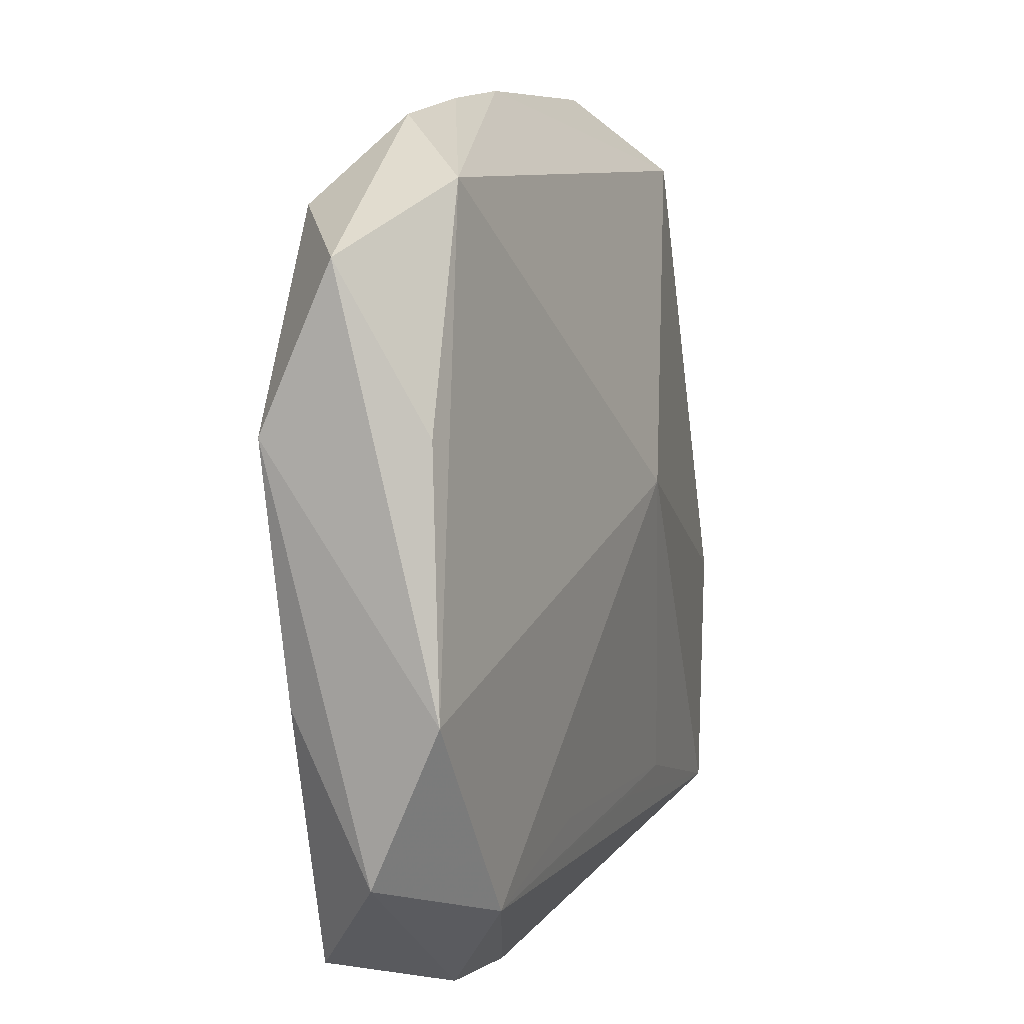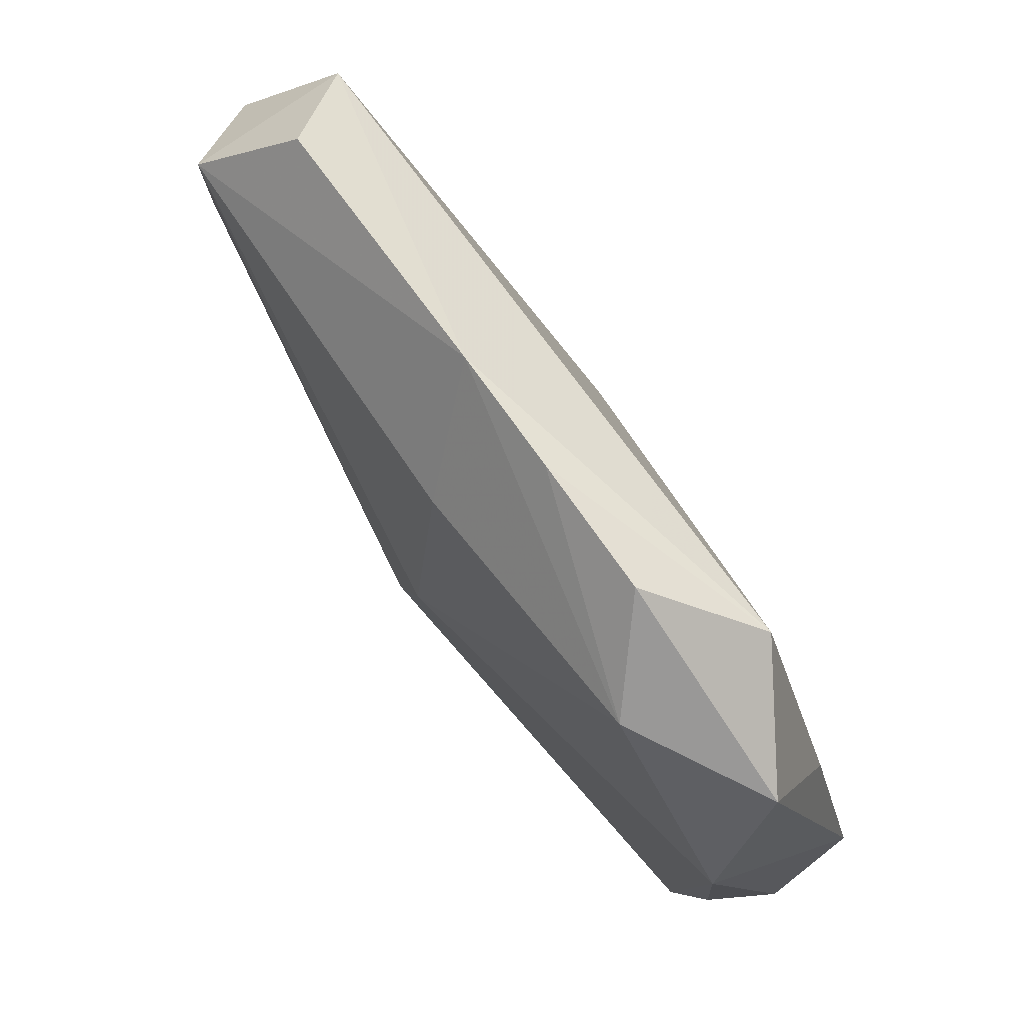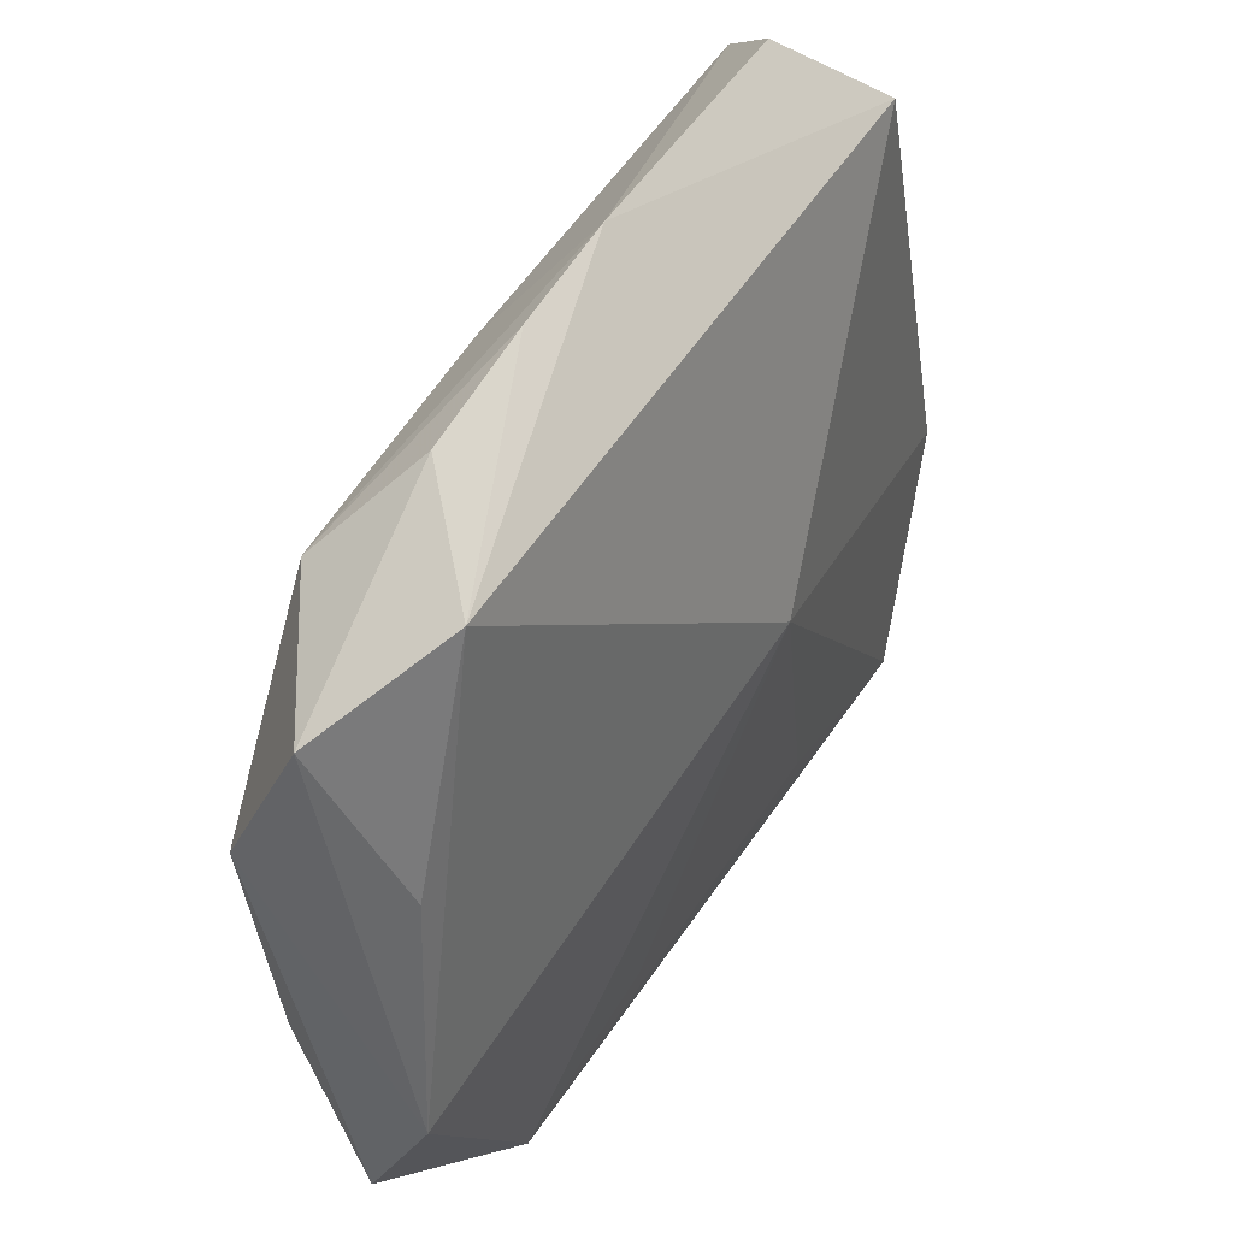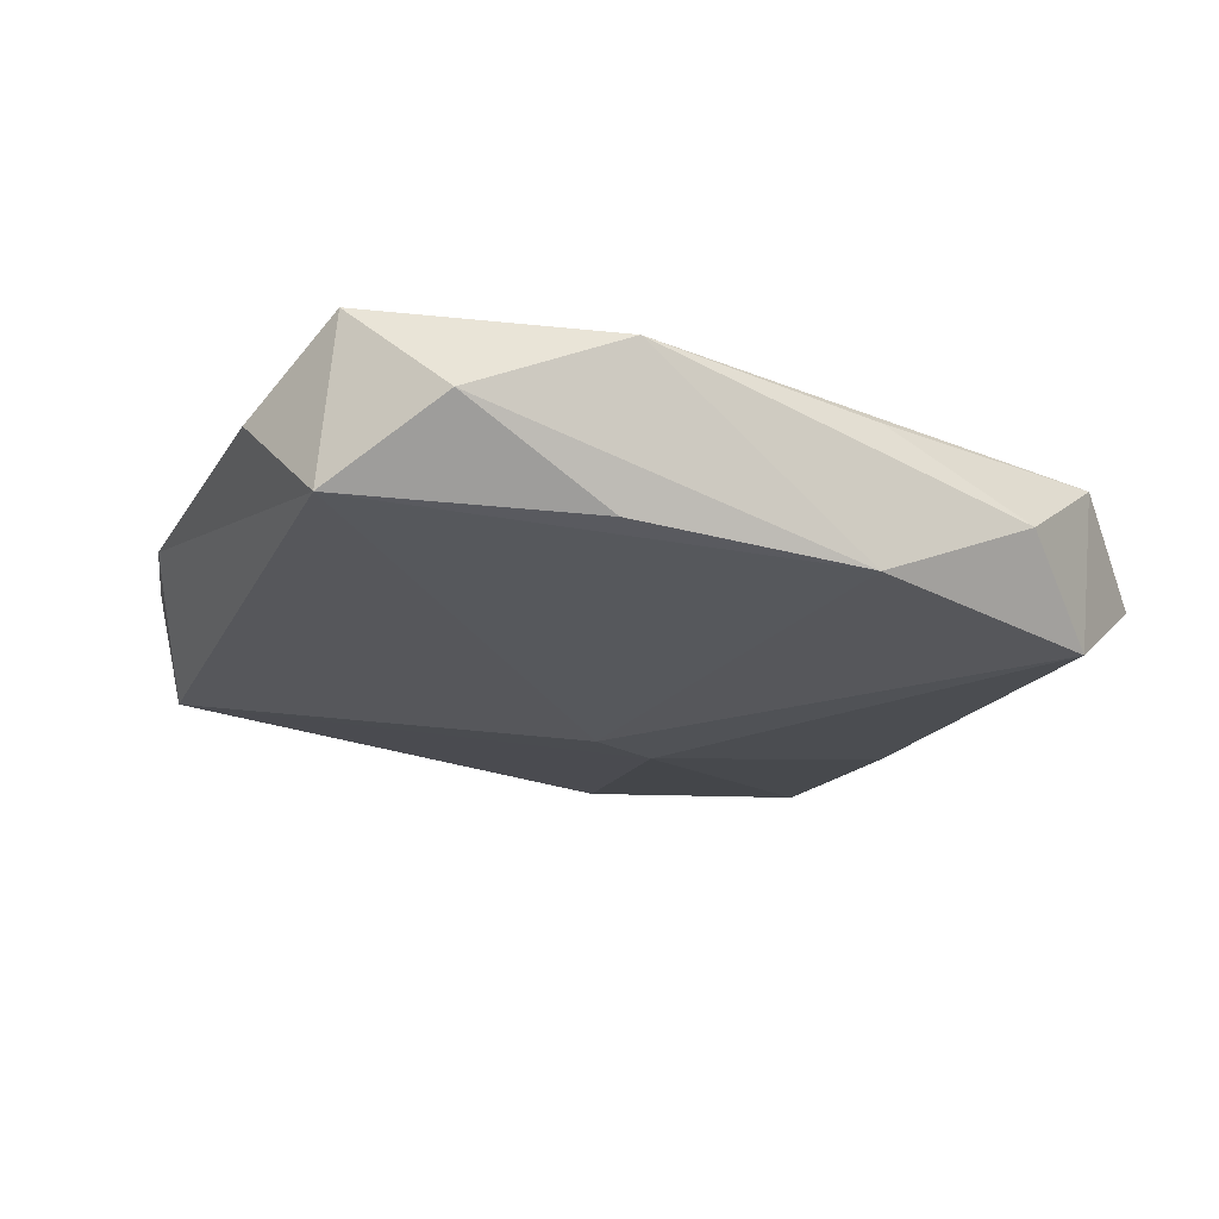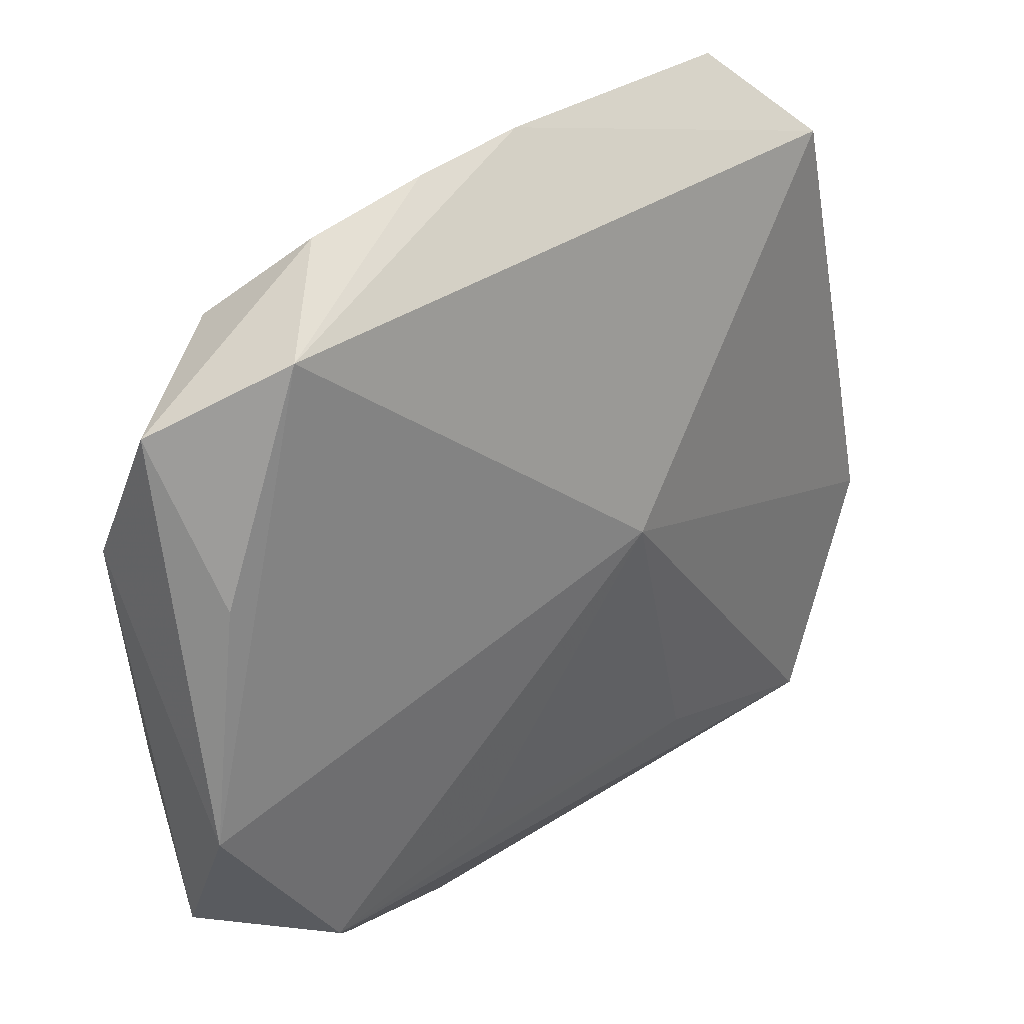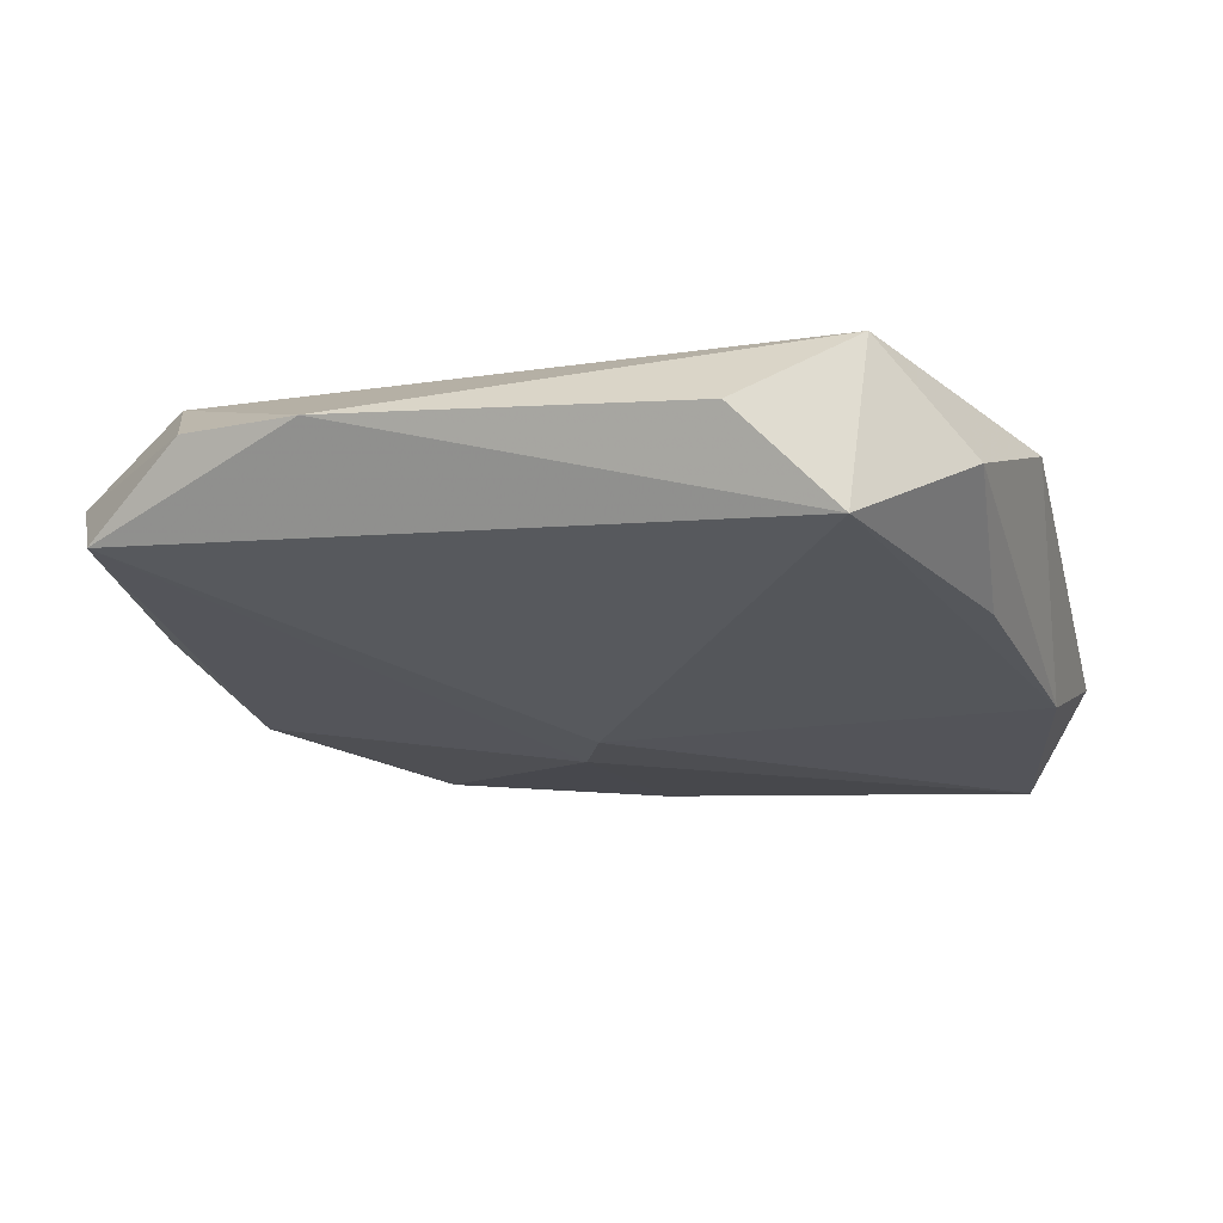
<metadata>
{"format":"obj","ext":"obj","renderer":"f3d","projection":"perspective","resolution":1024,"background":"white","views":[{"elev":11.8,"azim":-65.5,"up":"+Y"},{"elev":73.0,"azim":-119.6,"up":"+Y"},{"elev":51.8,"azim":-54.6,"up":"+Y"},{"elev":-22.6,"azim":69.2,"up":"+Z"},{"elev":38.7,"azim":-37.6,"up":"+Y"},{"elev":-19.3,"azim":18.5,"up":"+Z"}]}
</metadata>
<code>
v -0.003615 0.005306 -0.01047
v -0.01665 0.03191 -0.0006868
v -0.03291 -0.006659 -0.001571
v 0.03251 0.01807 -0.004608
v 0.02483 -0.0284 -0.006418
v -0.03406 -0.006254 0.01006
v -0.03016 0.01177 0.00773
v 0.003705 -0.02256 0.008112
v 0.03032 -0.01023 -0.007535
v -0.02928 -0.02592 -0.001294
v -0.02288 0.02596 -0.005201
v 0.03206 -0.02167 -0.001432
v 0.02781 0.02545 0.001289
v 0.004348 0.003128 0.01006
v 0.02182 0.03157 -0.00458
v -0.02468 -0.02193 0.01006
v 0.01118 -0.02219 0.00767
v -0.003214 0.02461 -0.008254
v 0.03414 -0.01028 0.003312
v 0.03161 0.007627 0.001567
v -0.03433 -0.01799 0.005043
v -0.02077 -0.02951 0.004568
v -0.0008021 -0.0001536 -0.01071
v -0.01098 -0.0196 0.009343
v 0.0317 0.007043 -0.009114
v 0.01784 -0.03164 0.0008007
v -0.03357 0.01168 -0.003226
v -0.03208 0.02349 0.001548
v 0.002019 0.03291 -0.002668
v -0.0108 -0.03164 0.00372
v 0.02629 -0.02766 0.005928
v -0.02283 0.02811 0.006134
v -0.006938 0.03268 -0.001737
v 0.02678 0.02468 -0.01058
f 6 14 32
f 13 14 19
f 29 32 13
f 13 32 14
f 23 5 10
f 10 5 30
f 19 14 31
f 6 32 7
f 34 13 4
f 15 34 29
f 29 13 15
f 15 13 34
f 22 10 30
f 27 10 3
f 29 34 18
f 18 11 29
f 32 2 28
f 2 11 28
f 28 11 27
f 28 7 32
f 28 27 6
f 6 7 28
f 29 11 33
f 33 11 2
f 33 32 29
f 33 2 32
f 30 5 26
f 26 31 30
f 5 31 26
f 16 14 6
f 30 31 16
f 16 22 30
f 5 9 12
f 19 31 12
f 12 31 5
f 25 5 23
f 25 9 5
f 23 34 25
f 34 4 25
f 25 12 9
f 25 4 19
f 19 12 25
f 20 13 19
f 19 4 20
f 20 4 13
f 11 18 1
f 27 11 1
f 1 34 23
f 1 18 34
f 23 10 1
f 1 10 27
f 10 22 21
f 22 16 21
f 21 16 6
f 21 3 10
f 6 27 21
f 27 3 21
f 17 31 14
f 14 16 24
f 24 17 14
f 16 17 24
f 8 16 31
f 31 17 8
f 8 17 16

</code>
